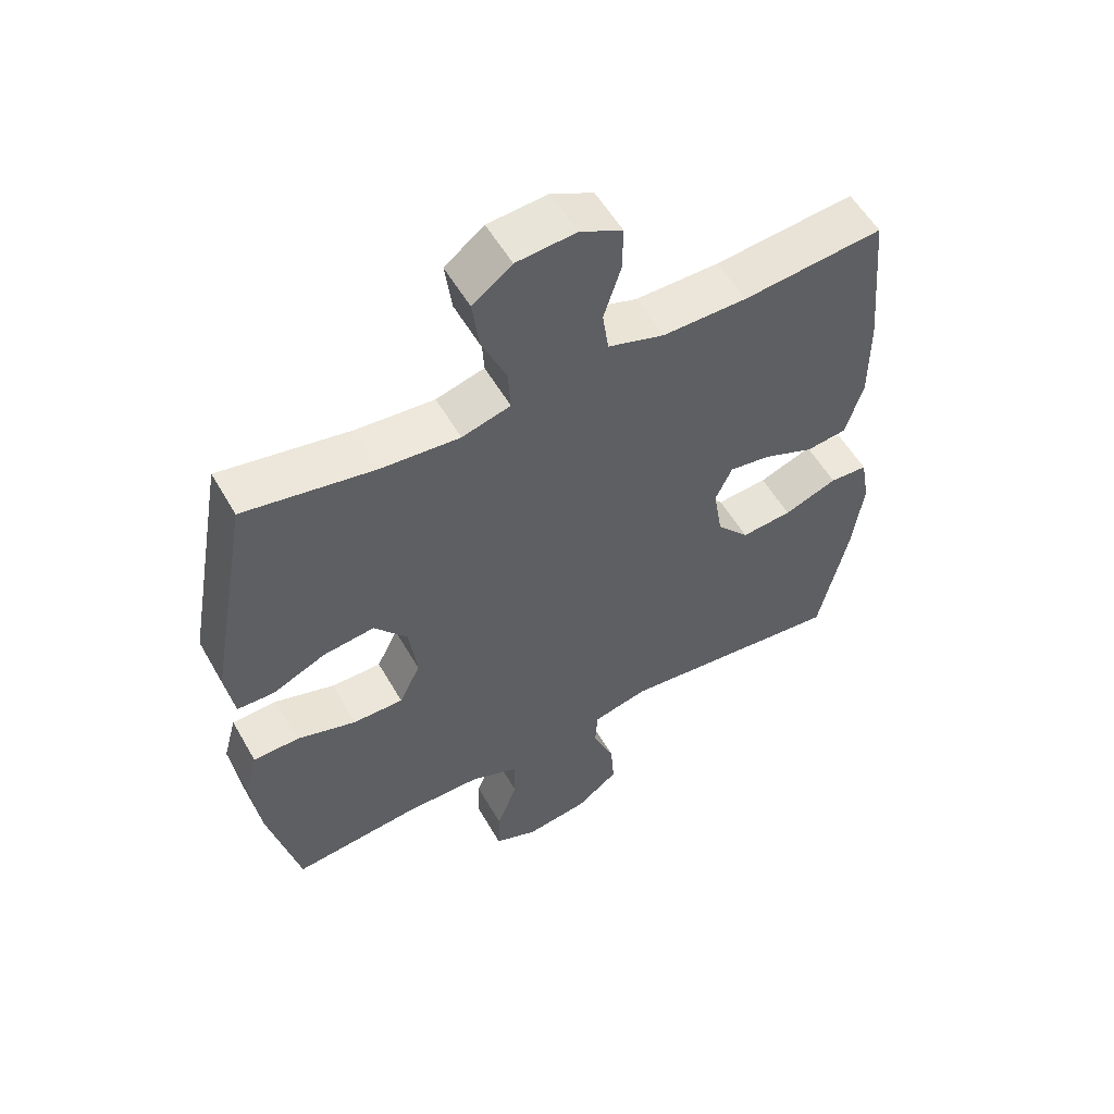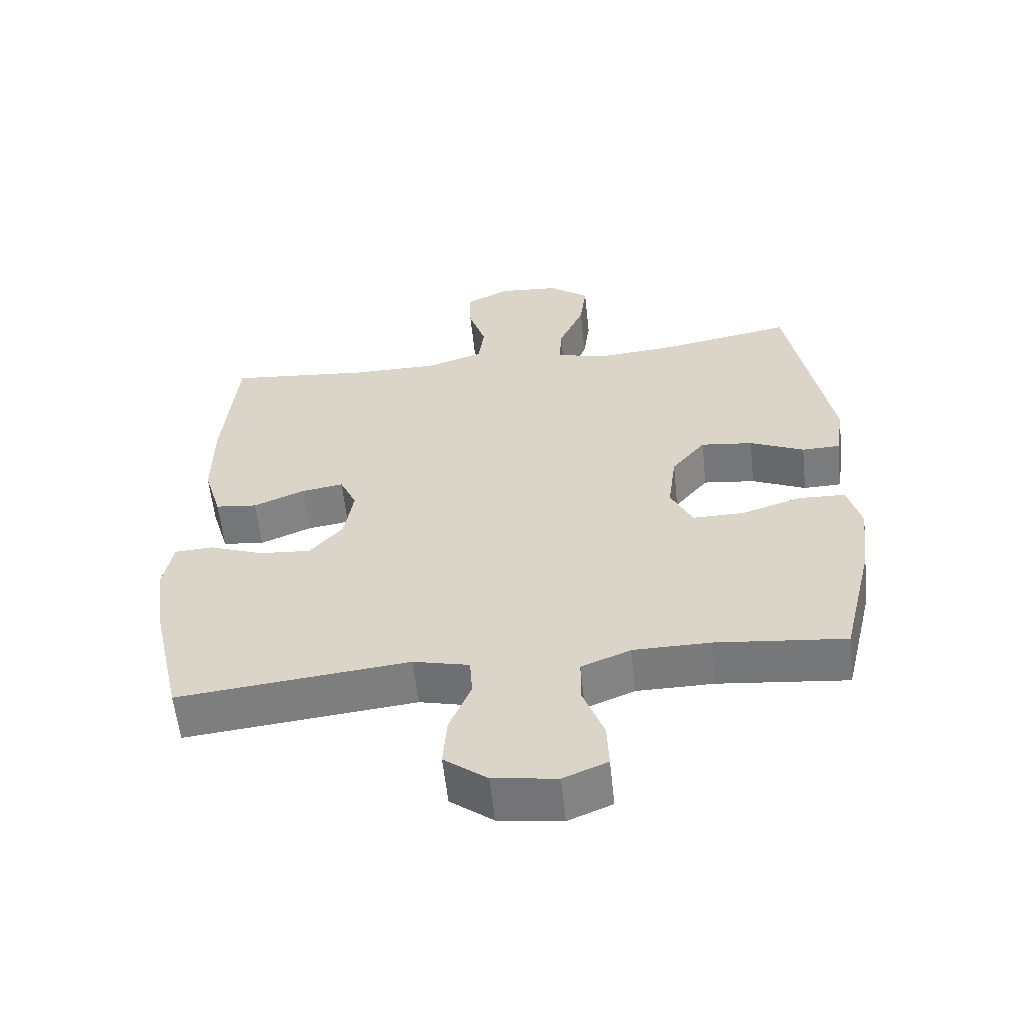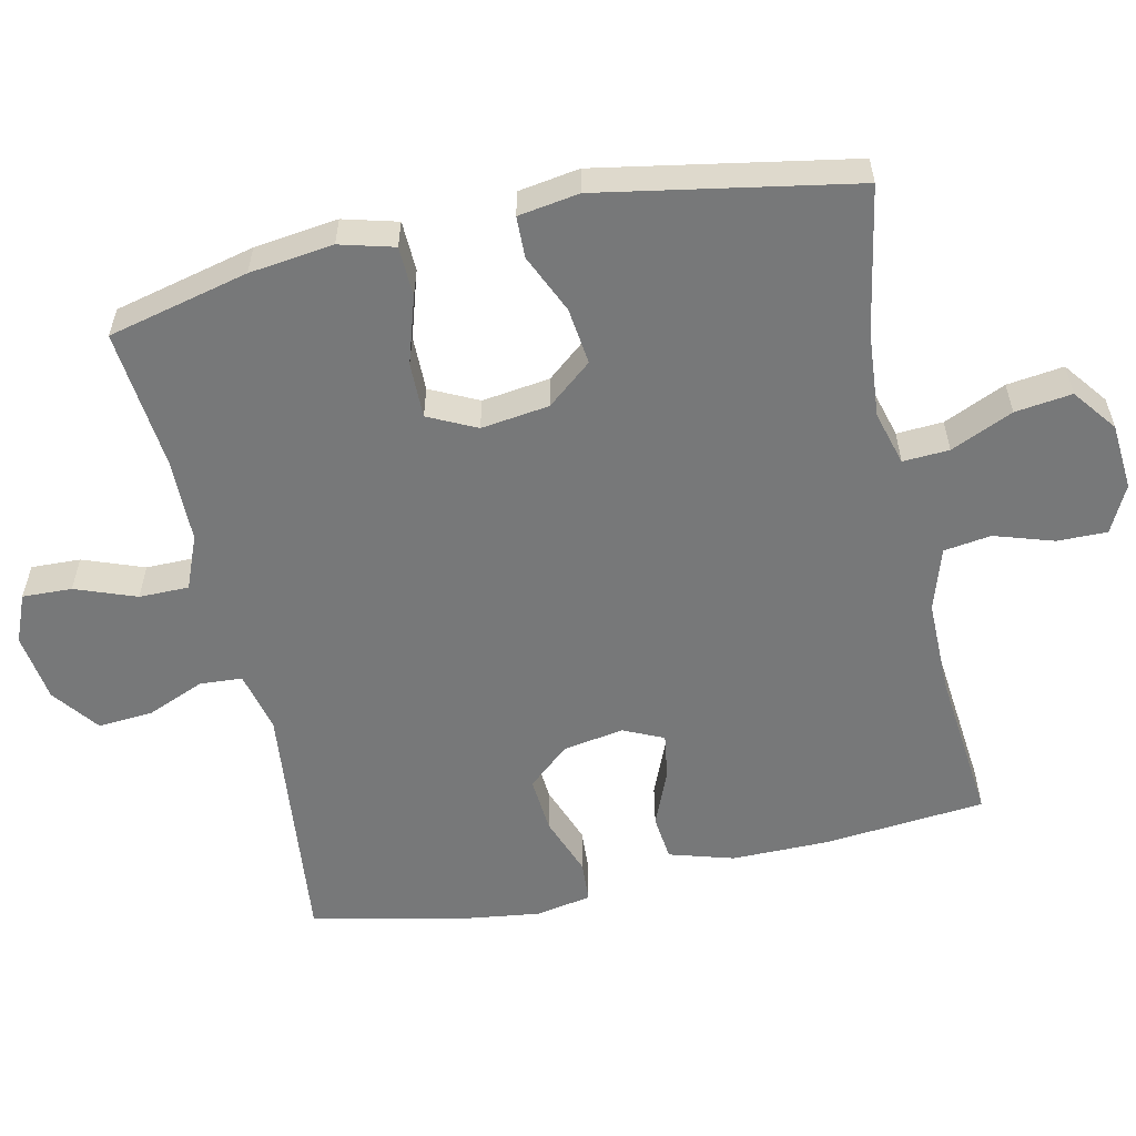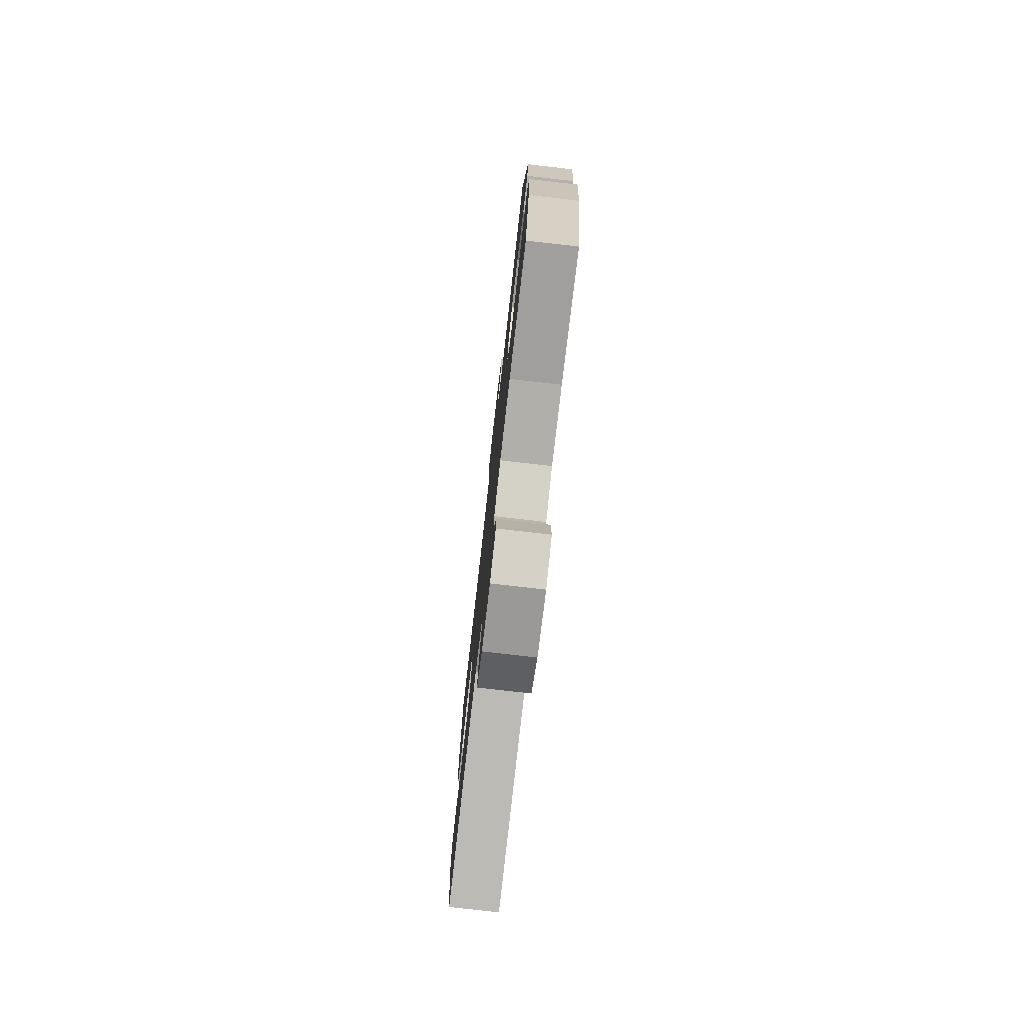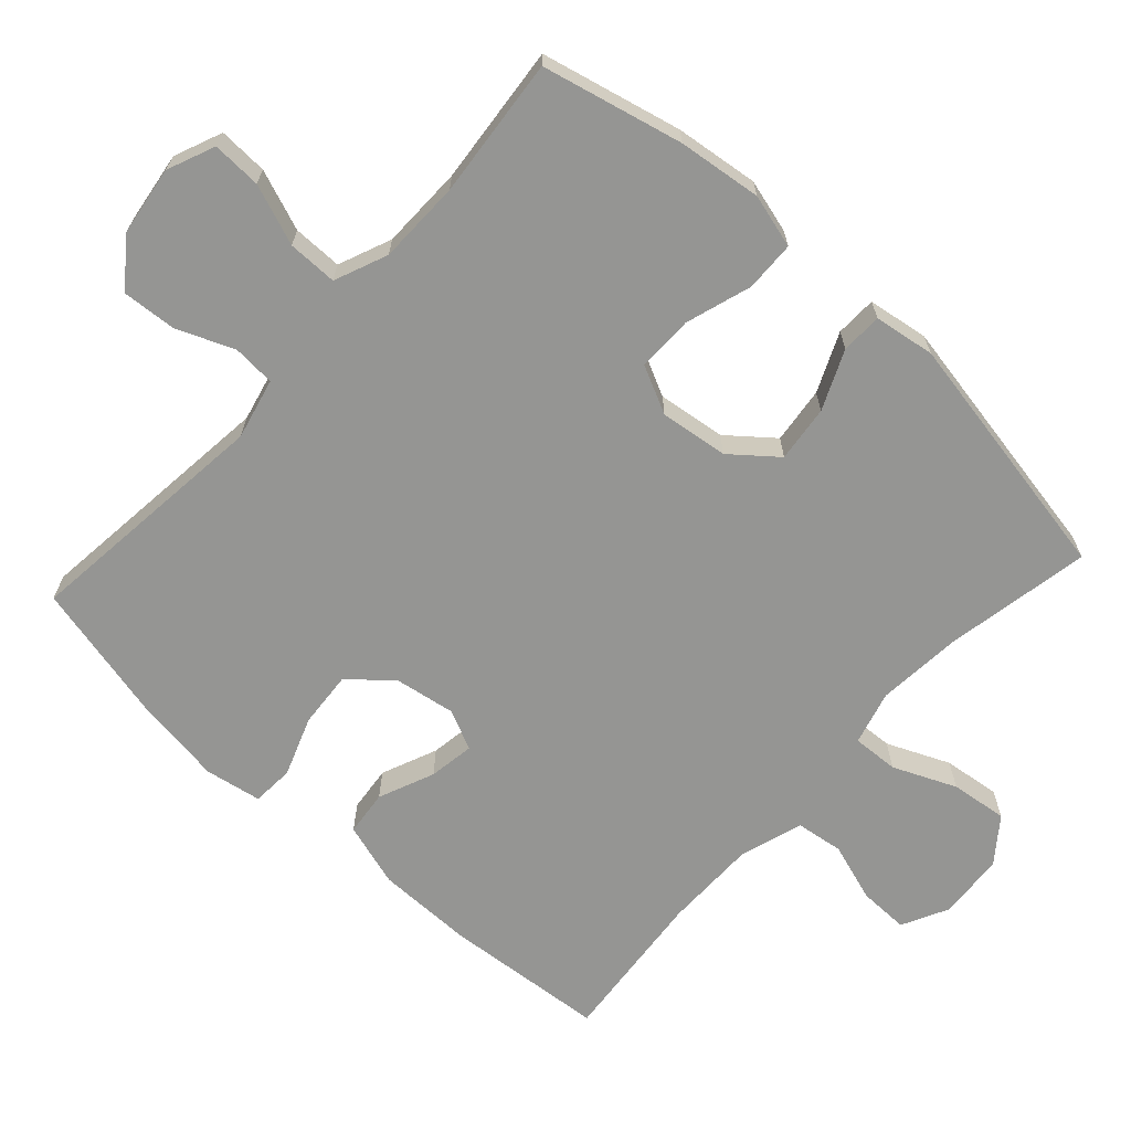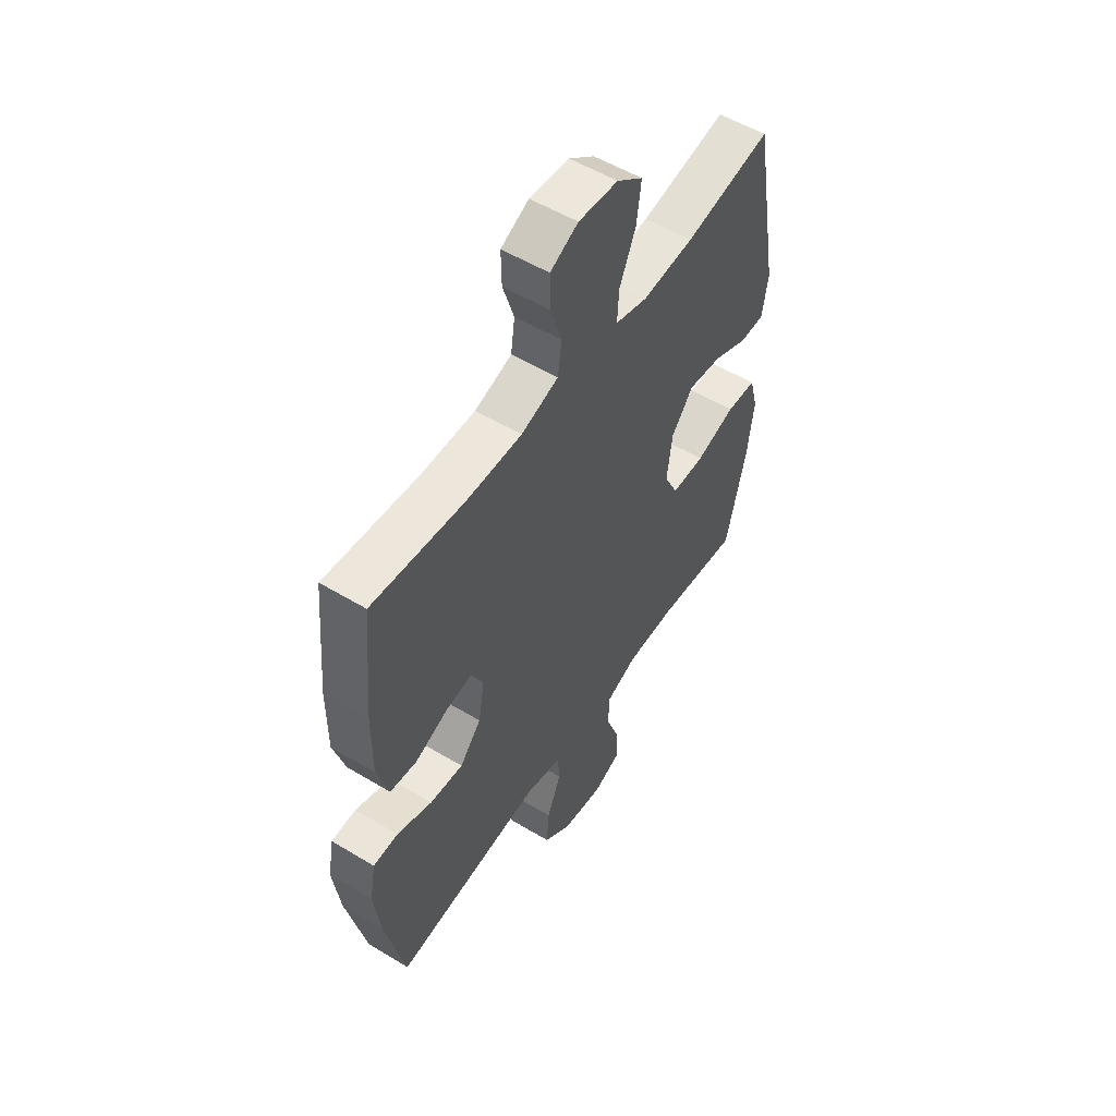
<metadata>
{"format":"obj","ext":"obj","renderer":"f3d","projection":"perspective","resolution":1024,"background":"white","views":[{"elev":55.5,"azim":-29.5,"up":"+Z"},{"elev":-58.4,"azim":-173.9,"up":"+Z"},{"elev":-57.3,"azim":-77.6,"up":"+Y"},{"elev":-77.4,"azim":-96.5,"up":"+Z"},{"elev":-67.3,"azim":-132.5,"up":"+Y"},{"elev":54.1,"azim":122.7,"up":"+Z"}]}
</metadata>
<code>
o path1328
v -0.2951 0.0375 -0.476
v -0.176 0.0375 -0.4771
v -0.1001 0.0375 -0.5081
v -0.09992 0.0375 -0.5789
v -0.1322 0.0375 -0.6656
v -0.1349 0.0375 -0.736
v -0.06651 0.0375 -0.7643
v 0.03181 0.0375 -0.7501
v 0.09829 0.0375 -0.6995
v 0.0924 0.0375 -0.6219
v 0.05856 0.0375 -0.5399
v 0.06244 0.0375 -0.4792
v 0.1493 0.0375 -0.4582
v 0.5065 0.0375 -0.4966
v 0.5528 0.0375 -0.2909
v 0.5694 0.0375 -0.1679
v 0.5549 0.0375 -0.0879
v 0.4953 0.0375 -0.08432
v 0.411 0.0375 -0.1158
v 0.3308 0.0375 -0.1222
v 0.2796 0.0375 -0.06321
v 0.2652 0.0375 0.02349
v 0.2915 0.0375 0.08045
v 0.3565 0.0375 0.07047
v 0.4362 0.0375 0.03723
v 0.5007 0.0375 0.04462
v 0.528 0.0375 0.1362
v 0.5276 0.0375 0.2747
v 0.5065 0.0375 0.5051
v 0.2854 0.0375 0.4836
v 0.1521 0.0375 0.4835
v 0.06303 0.0375 0.5121
v 0.05343 0.0375 0.5793
v 0.08043 0.0375 0.6635
v 0.08152 0.0375 0.7347
v 0.01473 0.0375 0.7685
v -0.07991 0.0375 0.761
v -0.1419 0.0375 0.7136
v -0.1314 0.0375 0.6325
v -0.09212 0.0375 0.5436
v -0.08846 0.0375 0.4775
v -0.1651 0.0375 0.4563
v -0.2878 0.0375 0.4668
v -0.4954 0.0375 0.5051
v -0.5608 0.0375 0.1434
v -0.5474 0.0375 0.0565
v -0.4886 0.0375 0.05492
v -0.4045 0.0375 0.09244
v -0.3238 0.0375 0.1021
v -0.2716 0.0375 0.0383
v -0.2586 0.0375 -0.05872
v -0.2921 0.0375 -0.1274
v -0.3715 0.0375 -0.1265
v -0.4662 0.0375 -0.09676
v -0.5378 0.0375 -0.09929
v -0.5586 0.0375 -0.1765
v -0.5435 0.0375 -0.2961
v -0.4954 0.0375 -0.4966
v -0.2951 -0.0375 -0.476
v -0.176 -0.0375 -0.4771
v -0.1001 -0.0375 -0.5081
v -0.09992 -0.0375 -0.5789
v -0.1322 -0.0375 -0.6656
v -0.1349 -0.0375 -0.736
v -0.06651 -0.0375 -0.7643
v 0.03181 -0.0375 -0.7501
v 0.09829 -0.0375 -0.6995
v 0.0924 -0.0375 -0.6219
v 0.05856 -0.0375 -0.5399
v 0.06244 -0.0375 -0.4792
v 0.1493 -0.0375 -0.4582
v 0.5065 -0.0375 -0.4966
v 0.5528 -0.0375 -0.2909
v 0.5694 -0.0375 -0.1679
v 0.5549 -0.0375 -0.0879
v 0.4953 -0.0375 -0.08432
v 0.411 -0.0375 -0.1158
v 0.3308 -0.0375 -0.1222
v 0.2796 -0.0375 -0.06321
v 0.2652 -0.0375 0.02349
v 0.2915 -0.0375 0.08045
v 0.3565 -0.0375 0.07047
v 0.4362 -0.0375 0.03723
v 0.5007 -0.0375 0.04462
v 0.528 -0.0375 0.1362
v 0.5276 -0.0375 0.2747
v 0.5065 -0.0375 0.5051
v 0.2854 -0.0375 0.4836
v 0.1521 -0.0375 0.4835
v 0.06303 -0.0375 0.5121
v 0.05343 -0.0375 0.5793
v 0.08043 -0.0375 0.6635
v 0.08152 -0.0375 0.7347
v 0.01473 -0.0375 0.7685
v -0.07991 -0.0375 0.761
v -0.1419 -0.0375 0.7136
v -0.1314 -0.0375 0.6325
v -0.09212 -0.0375 0.5436
v -0.08846 -0.0375 0.4775
v -0.1651 -0.0375 0.4563
v -0.2878 -0.0375 0.4668
v -0.4954 -0.0375 0.5051
v -0.5608 -0.0375 0.1434
v -0.5474 -0.0375 0.0565
v -0.4886 -0.0375 0.05492
v -0.4045 -0.0375 0.09244
v -0.3238 -0.0375 0.1021
v -0.2716 -0.0375 0.0383
v -0.2586 -0.0375 -0.05872
v -0.2921 -0.0375 -0.1274
v -0.3715 -0.0375 -0.1265
v -0.4662 -0.0375 -0.09676
v -0.5378 -0.0375 -0.09929
v -0.5586 -0.0375 -0.1765
v -0.5435 -0.0375 -0.2961
v -0.4954 -0.0375 -0.4966
v -0.1349 0.0375 -0.736
v -0.1349 0.0375 -0.736
v -0.06651 0.0375 -0.7643
v 0.03181 0.0375 -0.7501
v 0.09829 0.0375 -0.6995
v -0.1322 0.0375 -0.6656
v 0.0924 0.0375 -0.6219
v -0.09992 0.0375 -0.5789
v 0.05856 0.0375 -0.5399
v -0.1001 0.0375 -0.5081
v -0.1001 0.0375 -0.5081
v 0.06244 0.0375 -0.4792
v 0.06244 0.0375 -0.4792
v -0.176 0.0375 -0.4771
v -0.4954 0.0375 -0.4966
v -0.4954 0.0375 -0.4966
v -0.2951 0.0375 -0.476
v 0.1493 0.0375 -0.4582
v 0.5065 0.0375 -0.4966
v 0.5065 0.0375 -0.4966
v -0.5435 0.0375 -0.2961
v 0.5528 0.0375 -0.2909
v -0.5586 0.0375 -0.1765
v 0.5694 0.0375 -0.1679
v -0.5378 0.0375 -0.09929
v -0.5378 0.0375 -0.09929
v -0.2921 0.0375 -0.1274
v -0.2921 0.0375 -0.1274
v -0.3715 0.0375 -0.1265
v 0.411 0.0375 -0.1158
v 0.3308 0.0375 -0.1222
v 0.5549 0.0375 -0.0879
v 0.5549 0.0375 -0.0879
v -0.2586 0.0375 -0.05872
v -0.4662 0.0375 -0.09676
v 0.2796 0.0375 -0.06321
v 0.4953 0.0375 -0.08432
v 0.2652 0.0375 0.02349
v -0.2716 0.0375 0.0383
v 0.2915 0.0375 0.08045
v 0.2915 0.0375 0.08045
v 0.3565 0.0375 0.07047
v 0.4362 0.0375 0.03723
v 0.5007 0.0375 0.04462
v 0.5007 0.0375 0.04462
v -0.3238 0.0375 0.1021
v 0.528 0.0375 0.1362
v -0.5474 0.0375 0.0565
v -0.5474 0.0375 0.0565
v -0.4886 0.0375 0.05492
v -0.4045 0.0375 0.09244
v -0.5608 0.0375 0.1434
v 0.5276 0.0375 0.2747
v -0.4954 0.0375 0.5051
v -0.4954 0.0375 0.5051
v -0.1651 0.0375 0.4563
v -0.2878 0.0375 0.4668
v -0.08846 0.0375 0.4775
v -0.08846 0.0375 0.4775
v -0.09212 0.0375 0.5436
v 0.2854 0.0375 0.4836
v 0.1521 0.0375 0.4835
v 0.5065 0.0375 0.5051
v 0.5065 0.0375 0.5051
v 0.06303 0.0375 0.5121
v 0.06303 0.0375 0.5121
v 0.05343 0.0375 0.5793
v -0.1314 0.0375 0.6325
v 0.08043 0.0375 0.6635
v -0.1419 0.0375 0.7136
v 0.08152 0.0375 0.7347
v 0.08152 0.0375 0.7347
v -0.07991 0.0375 0.761
v 0.01473 0.0375 0.7685
v -0.1349 -0.0375 -0.736
v -0.1349 -0.0375 -0.736
v -0.06651 -0.0375 -0.7643
v 0.03181 -0.0375 -0.7501
v 0.09829 -0.0375 -0.6995
v -0.1322 -0.0375 -0.6656
v 0.0924 -0.0375 -0.6219
v -0.09992 -0.0375 -0.5789
v 0.05856 -0.0375 -0.5399
v -0.1001 -0.0375 -0.5081
v -0.1001 -0.0375 -0.5081
v 0.06244 -0.0375 -0.4792
v 0.06244 -0.0375 -0.4792
v -0.176 -0.0375 -0.4771
v -0.4954 -0.0375 -0.4966
v -0.4954 -0.0375 -0.4966
v -0.2951 -0.0375 -0.476
v 0.1493 -0.0375 -0.4582
v 0.5065 -0.0375 -0.4966
v 0.5065 -0.0375 -0.4966
v -0.5435 -0.0375 -0.2961
v 0.5528 -0.0375 -0.2909
v -0.5586 -0.0375 -0.1765
v 0.5694 -0.0375 -0.1679
v -0.5378 -0.0375 -0.09929
v -0.5378 -0.0375 -0.09929
v -0.2921 -0.0375 -0.1274
v -0.2921 -0.0375 -0.1274
v -0.3715 -0.0375 -0.1265
v 0.411 -0.0375 -0.1158
v 0.3308 -0.0375 -0.1222
v 0.5549 -0.0375 -0.0879
v 0.5549 -0.0375 -0.0879
v -0.2586 -0.0375 -0.05872
v -0.4662 -0.0375 -0.09676
v 0.2796 -0.0375 -0.06321
v 0.4953 -0.0375 -0.08432
v 0.2652 -0.0375 0.02349
v -0.2716 -0.0375 0.0383
v 0.2915 -0.0375 0.08045
v 0.2915 -0.0375 0.08045
v 0.3565 -0.0375 0.07047
v 0.4362 -0.0375 0.03723
v 0.5007 -0.0375 0.04462
v 0.5007 -0.0375 0.04462
v -0.3238 -0.0375 0.1021
v 0.528 -0.0375 0.1362
v -0.5474 -0.0375 0.0565
v -0.5474 -0.0375 0.0565
v -0.4886 -0.0375 0.05492
v -0.4045 -0.0375 0.09244
v -0.5608 -0.0375 0.1434
v 0.5276 -0.0375 0.2747
v -0.4954 -0.0375 0.5051
v -0.4954 -0.0375 0.5051
v -0.1651 -0.0375 0.4563
v -0.2878 -0.0375 0.4668
v -0.08846 -0.0375 0.4775
v -0.08846 -0.0375 0.4775
v -0.09212 -0.0375 0.5436
v 0.2854 -0.0375 0.4836
v 0.1521 -0.0375 0.4835
v 0.5065 -0.0375 0.5051
v 0.5065 -0.0375 0.5051
v 0.06303 -0.0375 0.5121
v 0.06303 -0.0375 0.5121
v 0.05343 -0.0375 0.5793
v -0.1314 -0.0375 0.6325
v 0.08043 -0.0375 0.6635
v -0.1419 -0.0375 0.7136
v 0.08152 -0.0375 0.7347
v 0.08152 -0.0375 0.7347
v -0.07991 -0.0375 0.761
v 0.01473 -0.0375 0.7685
f 204 202 217
f 208 226 202
f 217 202 224
f 193 194 196
f 229 228 230
f 250 257 258
f 205 207 211
f 195 197 194
f 200 202 204
f 243 230 232
f 197 198 194
f 263 259 264
f 224 202 226
f 258 259 263
f 264 259 261
f 214 220 212
f 250 255 257
f 232 233 237
f 258 263 260
f 224 226 228
f 224 228 229
f 199 198 197
f 213 211 219
f 191 193 196
f 246 229 248
f 226 208 221
f 248 255 250
f 196 194 198
f 251 243 253
f 212 221 208
f 247 236 246
f 248 230 252
f 215 213 225
f 198 199 200
f 257 259 258
f 202 200 199
f 248 252 255
f 212 208 209
f 211 207 219
f 237 233 234
f 240 242 238
f 220 214 227
f 242 241 247
f 251 230 243
f 229 230 248
f 204 217 207
f 243 232 237
f 219 207 217
f 225 213 219
f 212 220 221
f 236 229 246
f 241 236 247
f 222 227 214
f 241 242 240
f 242 247 244
f 252 230 251
f 118 7 65 192
f 7 8 66 65
f 8 9 67 66
f 5 6 64 63
f 9 10 68 67
f 4 5 63 62
f 10 11 69 68
f 127 4 62 201
f 11 129 203 69
f 2 3 61 60
f 132 1 59 206
f 12 13 71 70
f 1 2 60 59
f 13 136 210 71
f 57 58 116 115
f 14 15 73 72
f 56 57 115 114
f 15 16 74 73
f 142 56 114 216
f 144 53 111 218
f 19 20 78 77
f 16 149 223 74
f 51 52 110 109
f 54 55 113 112
f 53 54 112 111
f 20 21 79 78
f 18 19 77 76
f 17 18 76 75
f 21 22 80 79
f 50 51 109 108
f 22 157 231 80
f 24 25 83 82
f 25 161 235 83
f 49 50 108 107
f 26 27 85 84
f 165 47 105 239
f 47 48 106 105
f 45 46 104 103
f 23 24 82 81
f 48 49 107 106
f 27 28 86 85
f 171 45 103 245
f 42 43 101 100
f 175 42 100 249
f 40 41 99 98
f 30 31 89 88
f 180 30 88 254
f 28 29 87 86
f 31 182 256 89
f 43 44 102 101
f 32 33 91 90
f 39 40 98 97
f 33 34 92 91
f 38 39 97 96
f 34 188 262 92
f 37 38 96 95
f 36 37 95 94
f 35 36 94 93
f 130 143 128
f 134 128 152
f 143 150 128
f 119 122 120
f 155 156 154
f 176 184 183
f 131 137 133
f 121 120 123
f 126 130 128
f 169 158 156
f 123 120 124
f 189 190 185
f 150 152 128
f 184 189 185
f 190 187 185
f 140 138 146
f 176 183 181
f 158 163 159
f 184 186 189
f 150 154 152
f 150 155 154
f 125 123 124
f 139 145 137
f 117 122 119
f 172 174 155
f 152 147 134
f 174 176 181
f 122 124 120
f 177 179 169
f 138 134 147
f 173 172 162
f 174 178 156
f 141 151 139
f 124 126 125
f 183 184 185
f 128 125 126
f 174 181 178
f 138 135 134
f 137 145 133
f 163 160 159
f 166 164 168
f 146 153 140
f 168 173 167
f 177 169 156
f 155 174 156
f 130 133 143
f 169 163 158
f 145 143 133
f 151 145 139
f 138 147 146
f 162 172 155
f 167 173 162
f 148 140 153
f 167 166 168
f 168 170 173
f 178 177 156

</code>
